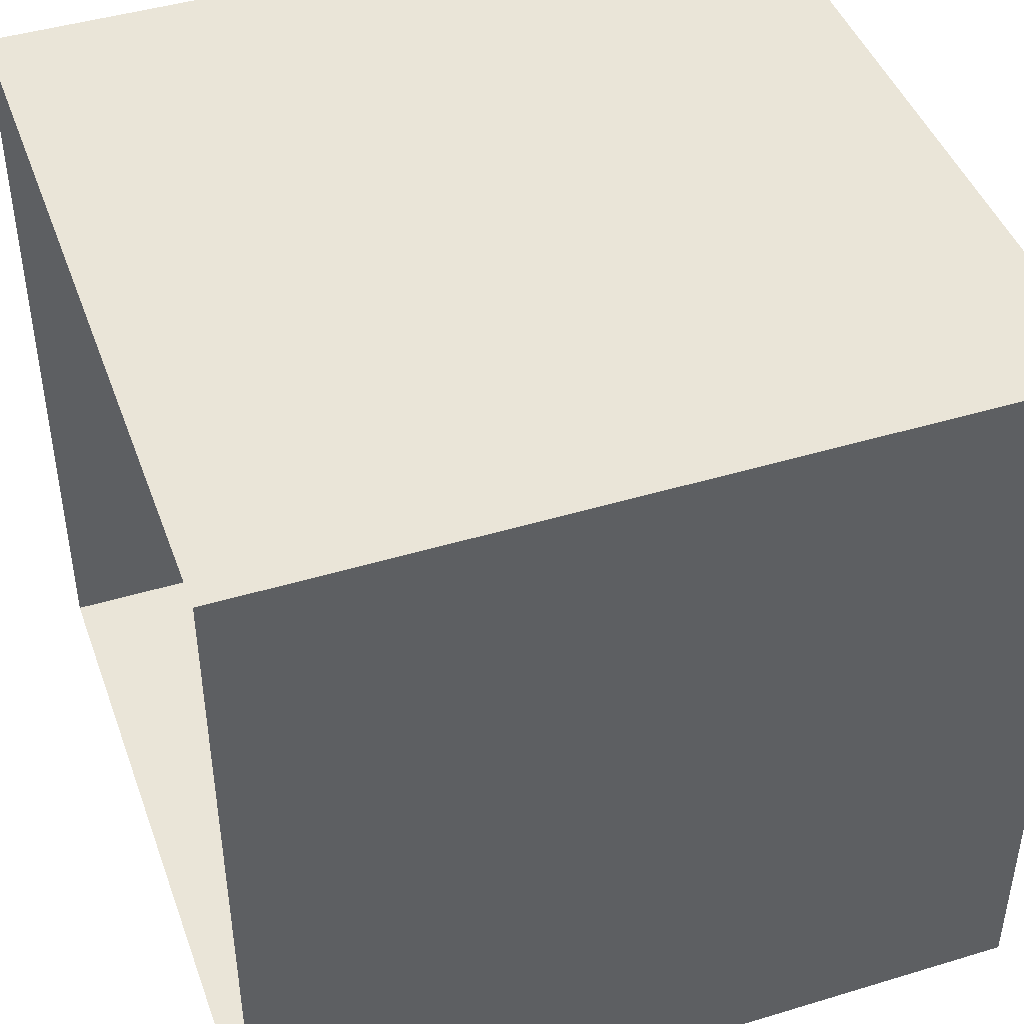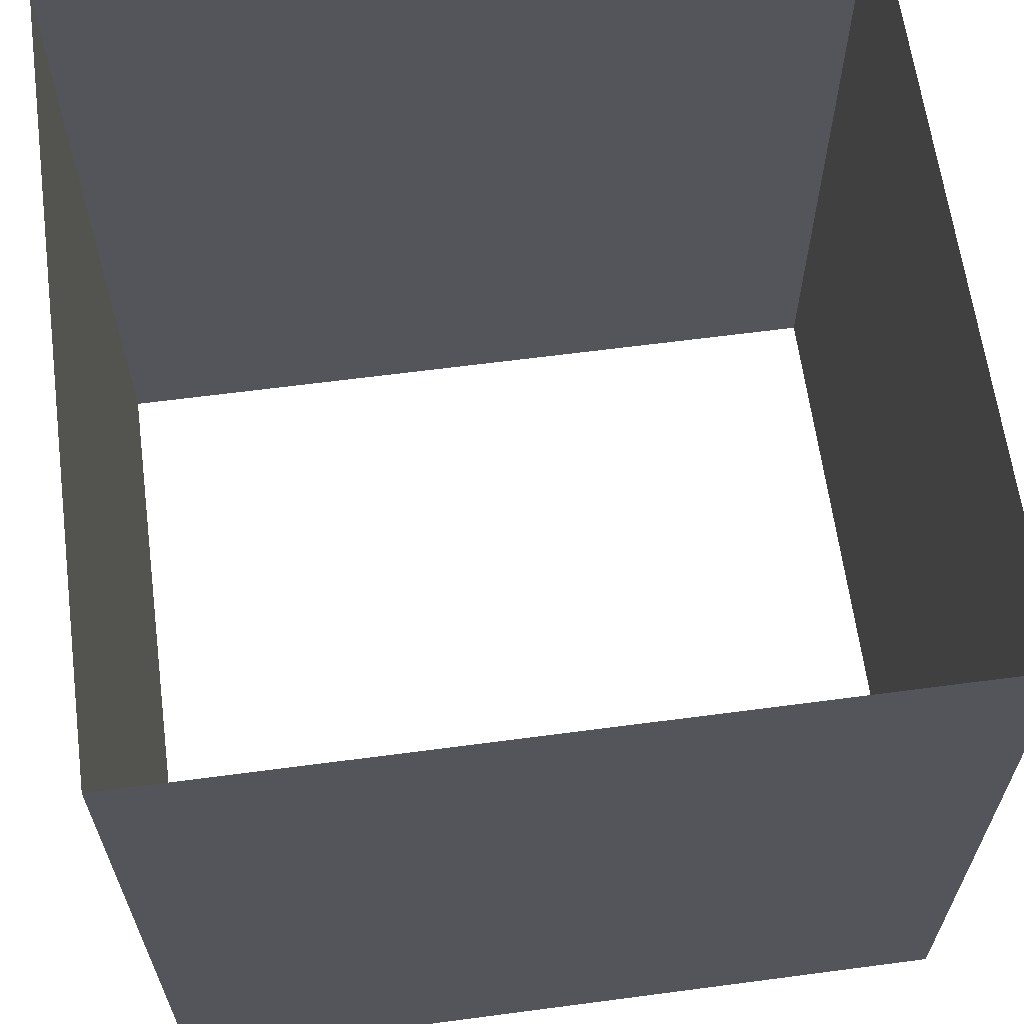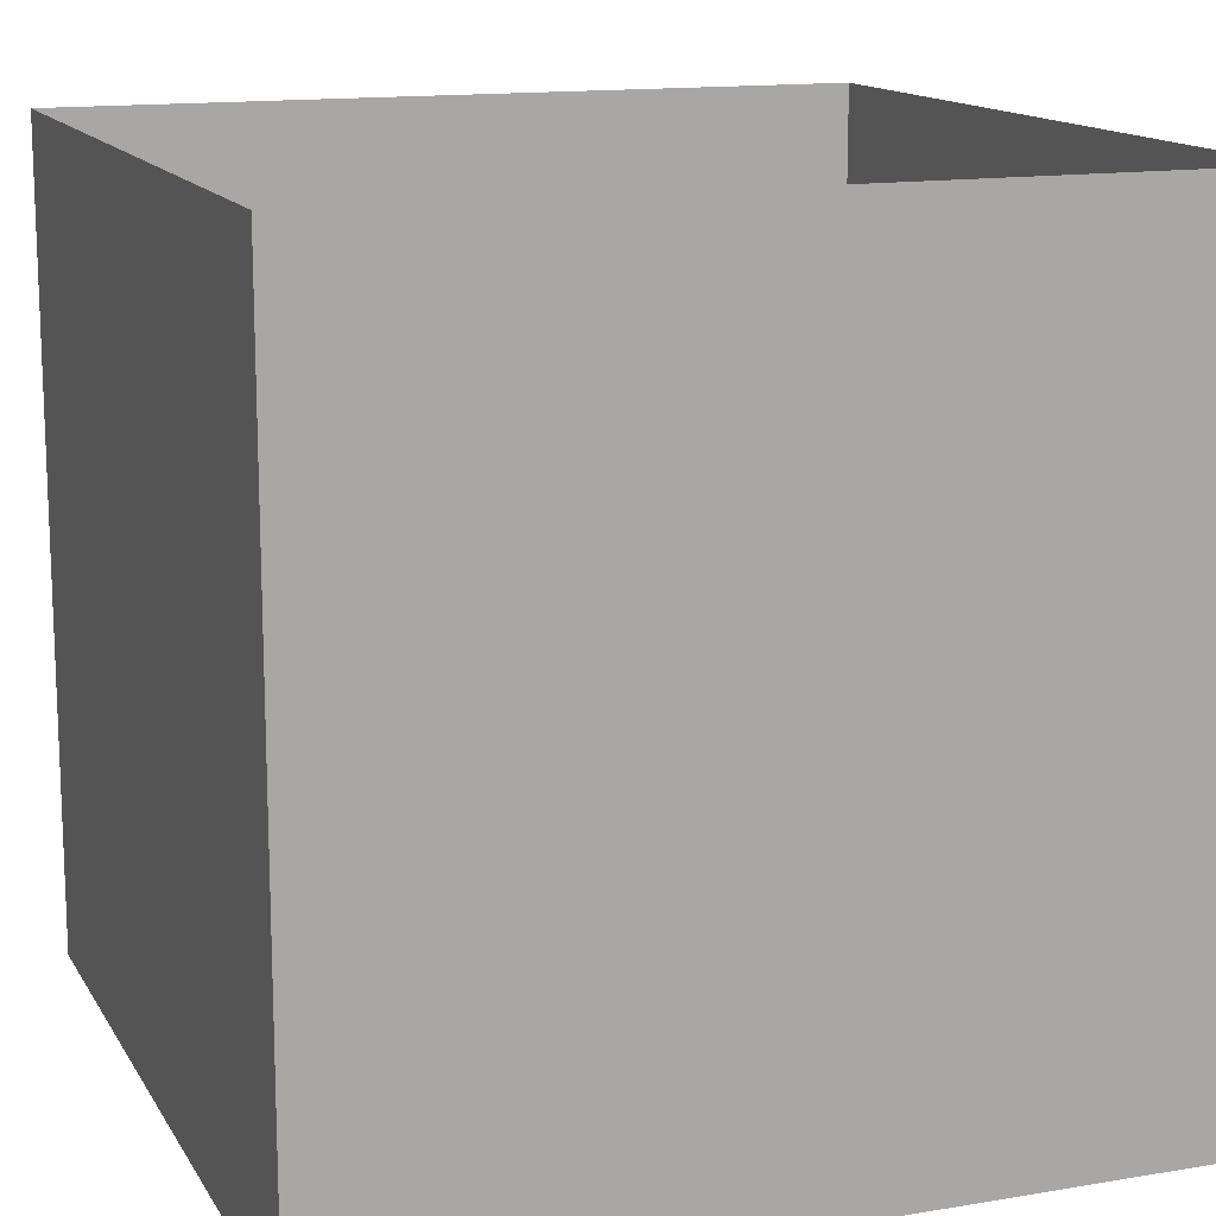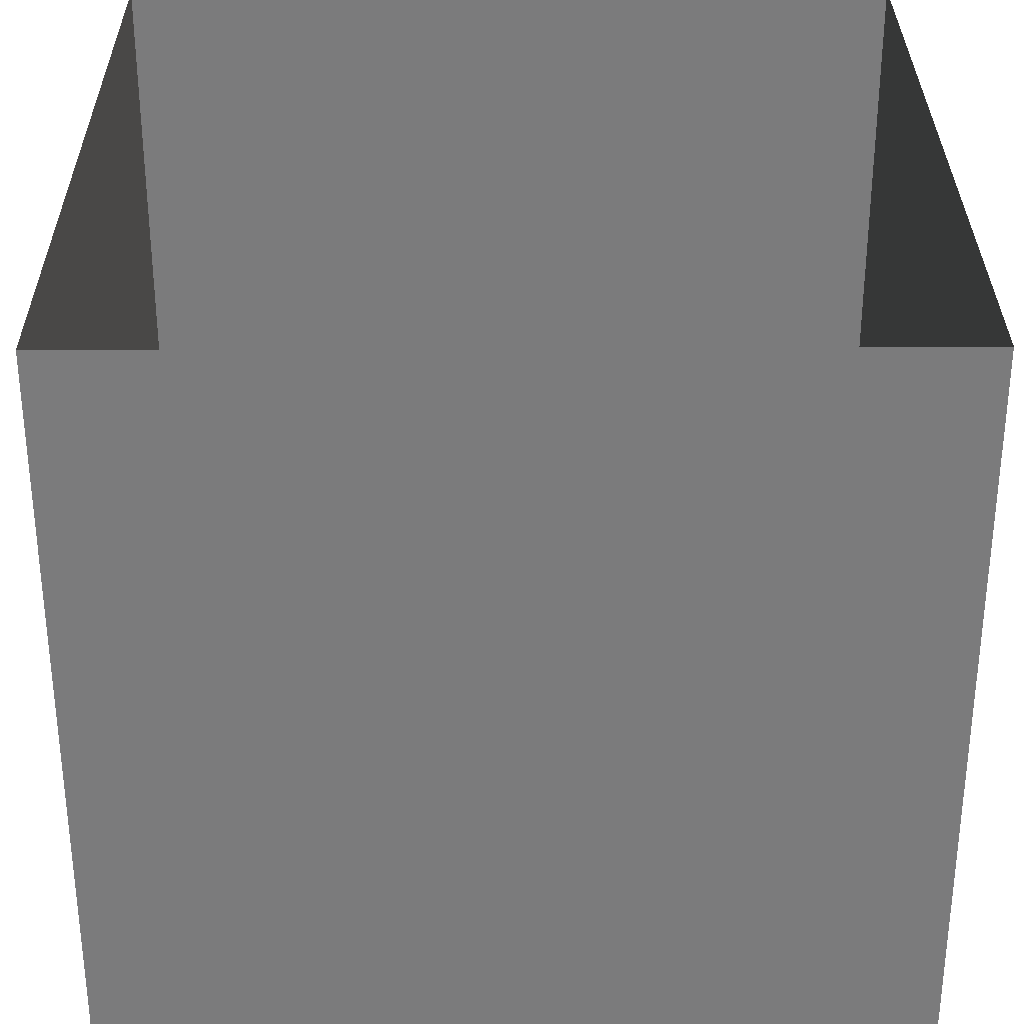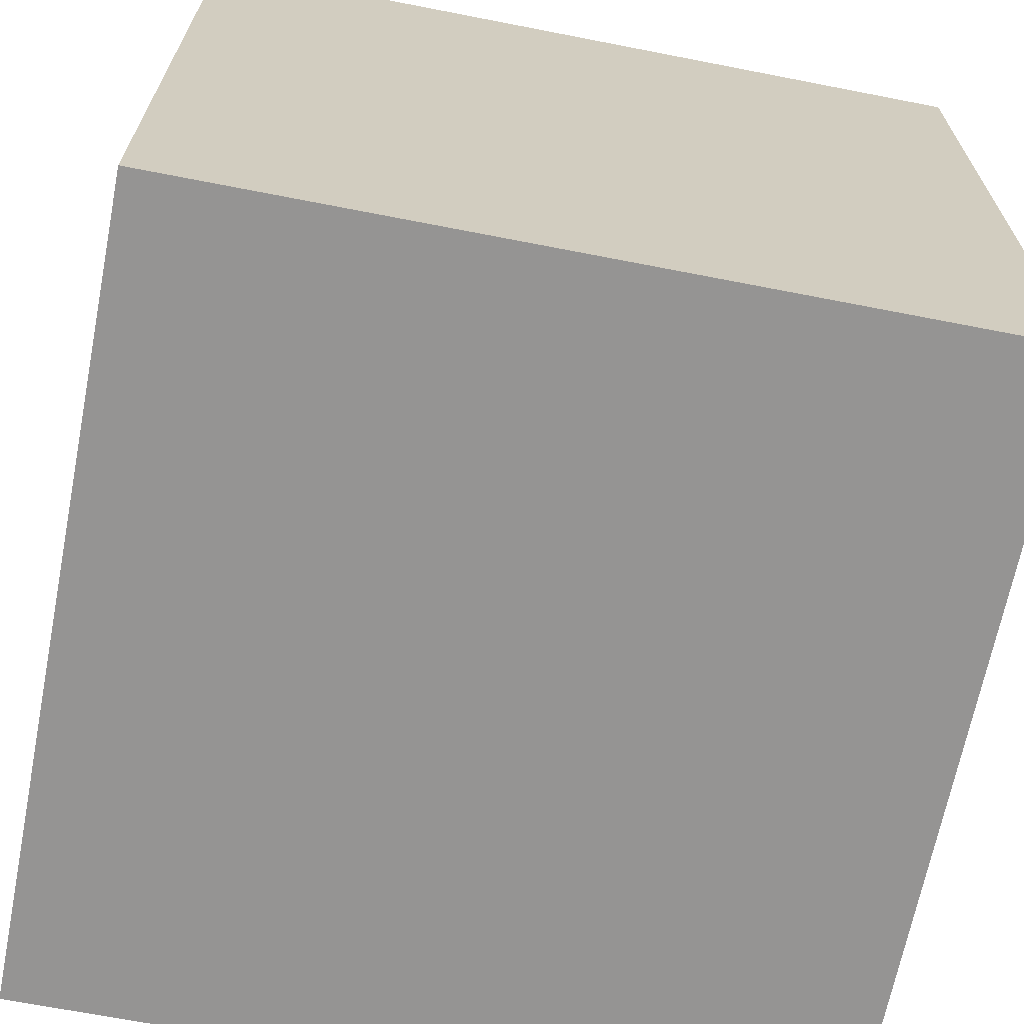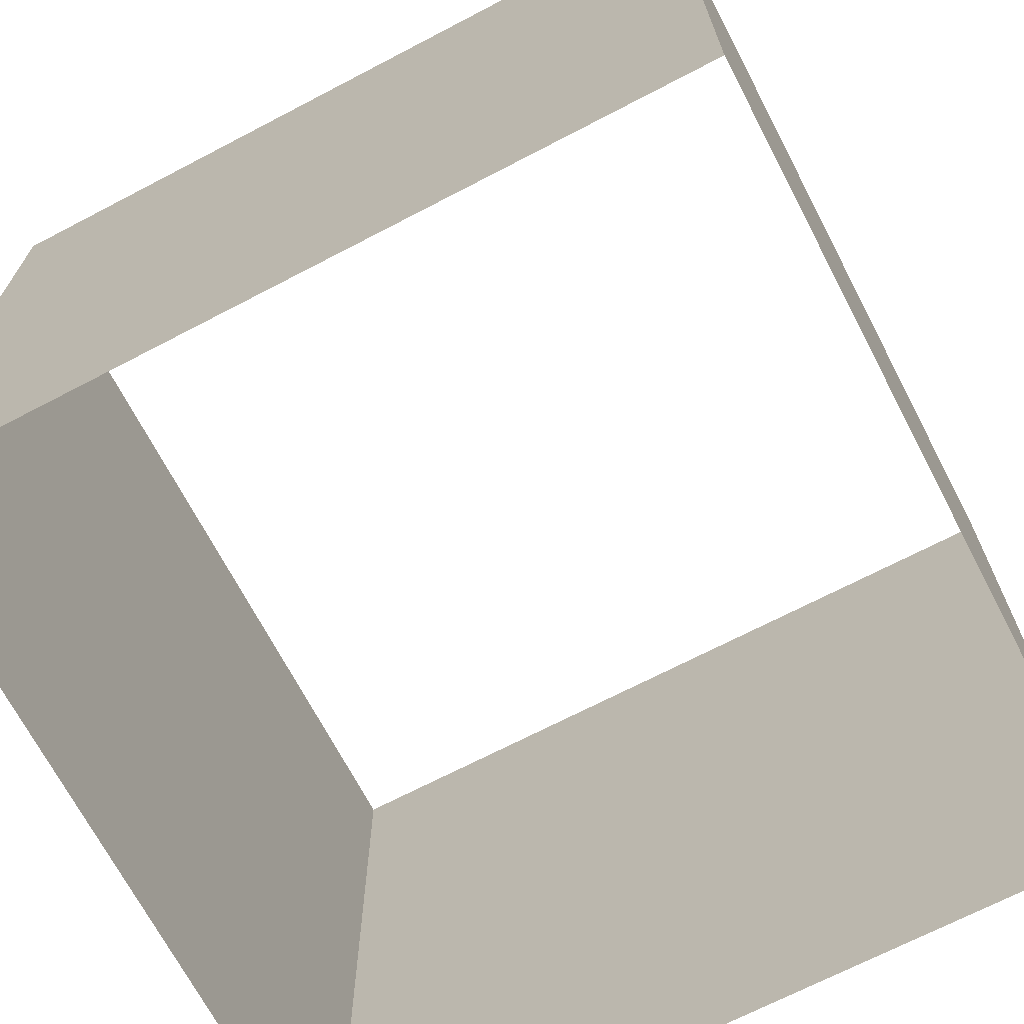
<metadata>
{"format":"obj","ext":"obj","renderer":"f3d","projection":"perspective","resolution":1024,"background":"white","views":[{"elev":44.6,"azim":-109.4,"up":"+Z"},{"elev":63.6,"azim":172.4,"up":"+Y"},{"elev":14.1,"azim":-20.4,"up":"+Y"},{"elev":31.6,"azim":-90.4,"up":"+Y"},{"elev":-67.2,"azim":78.9,"up":"+Z"},{"elev":-69.3,"azim":27.6,"up":"+Y"}]}
</metadata>
<code>
o Cube_Cube.001
v -1 -0.1263 1
v -1 1.874 1
v -1 1.874 -1
v -1 -0.1263 -1
v 1 1.874 -1
v 1 -0.1263 -1
v 1 1.874 1
v 1 -0.1263 1
f 1 3 4
f 3 6 4
f 6 7 8
f 7 1 8
f 1 2 3
f 3 5 6
f 6 5 7
f 7 2 1

</code>
